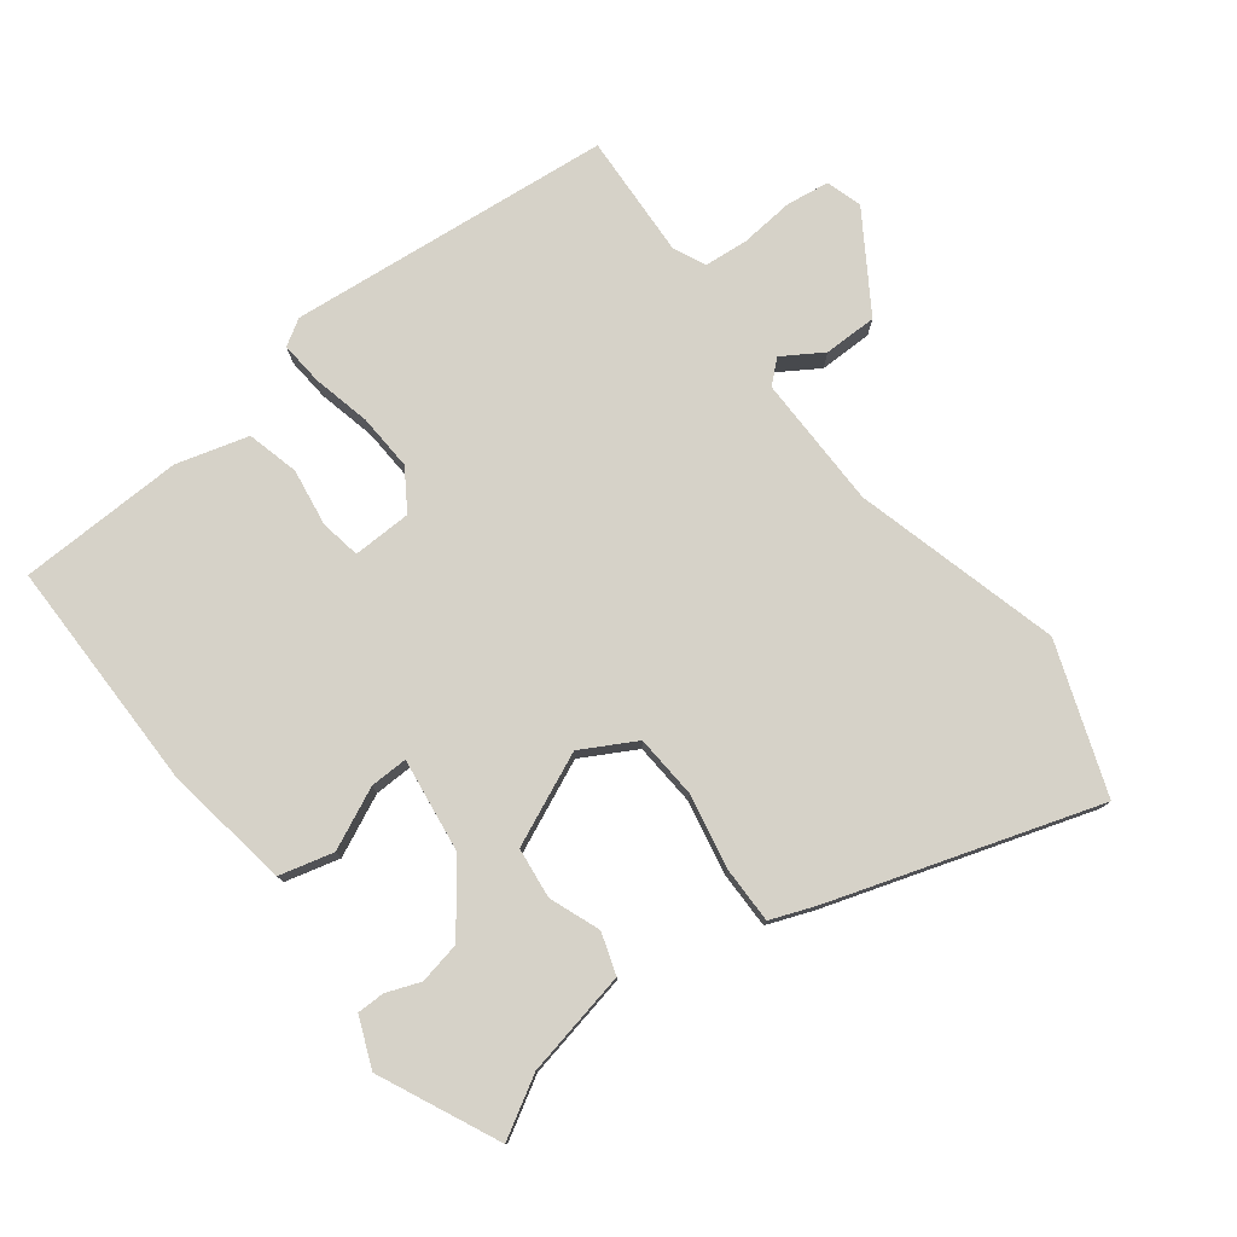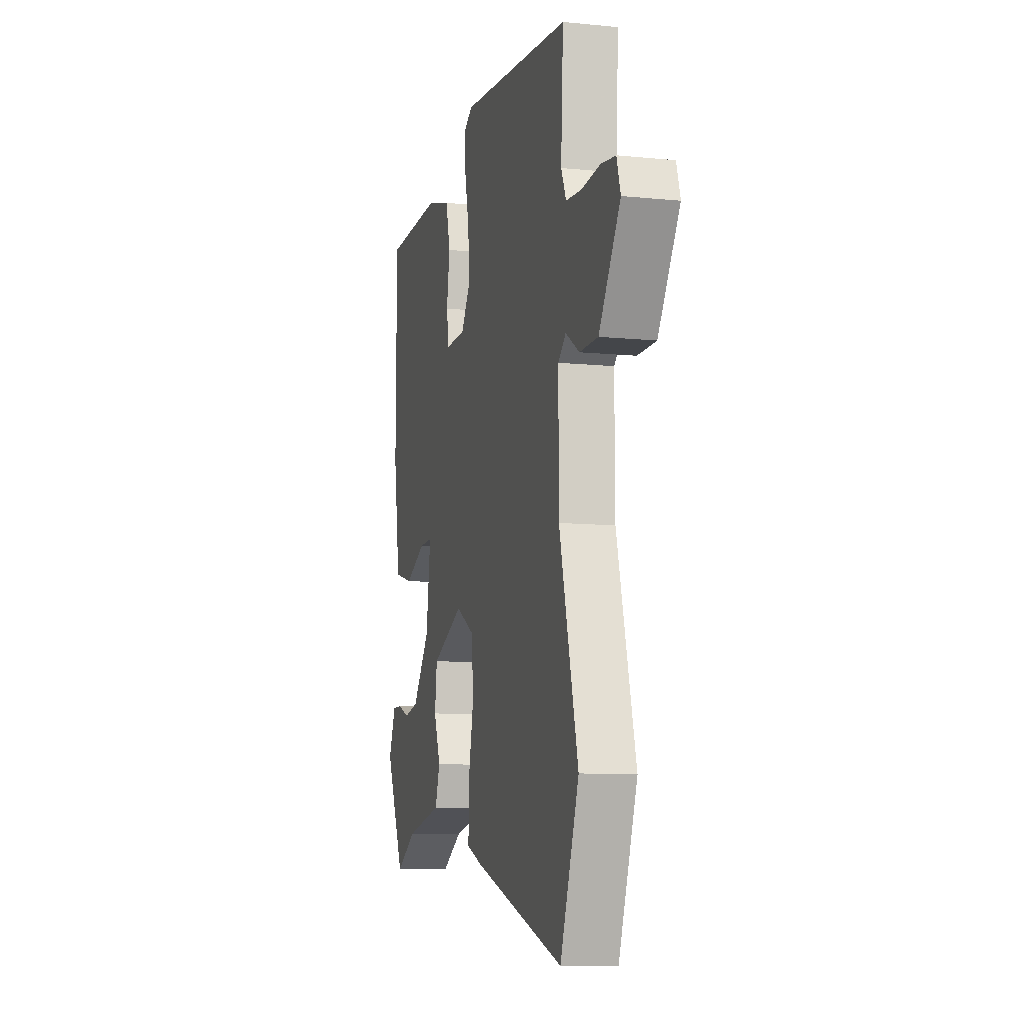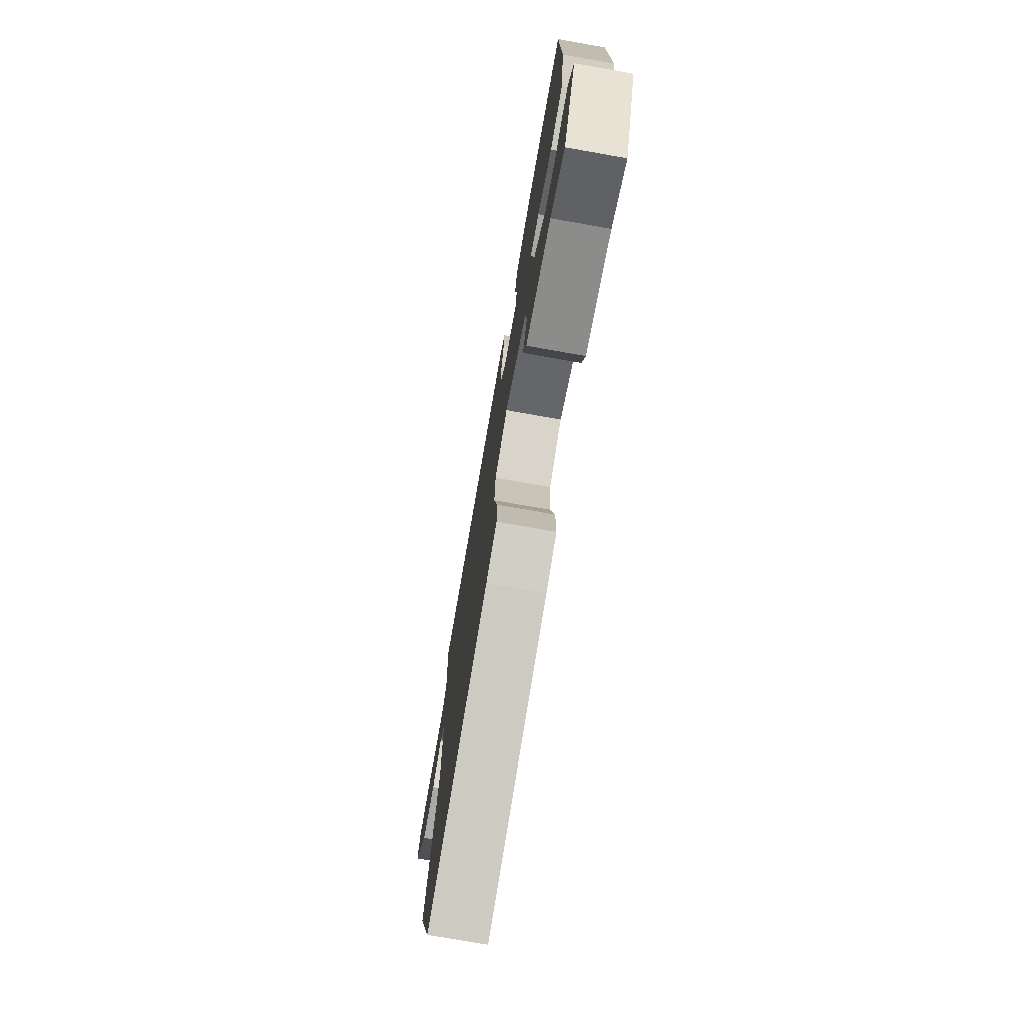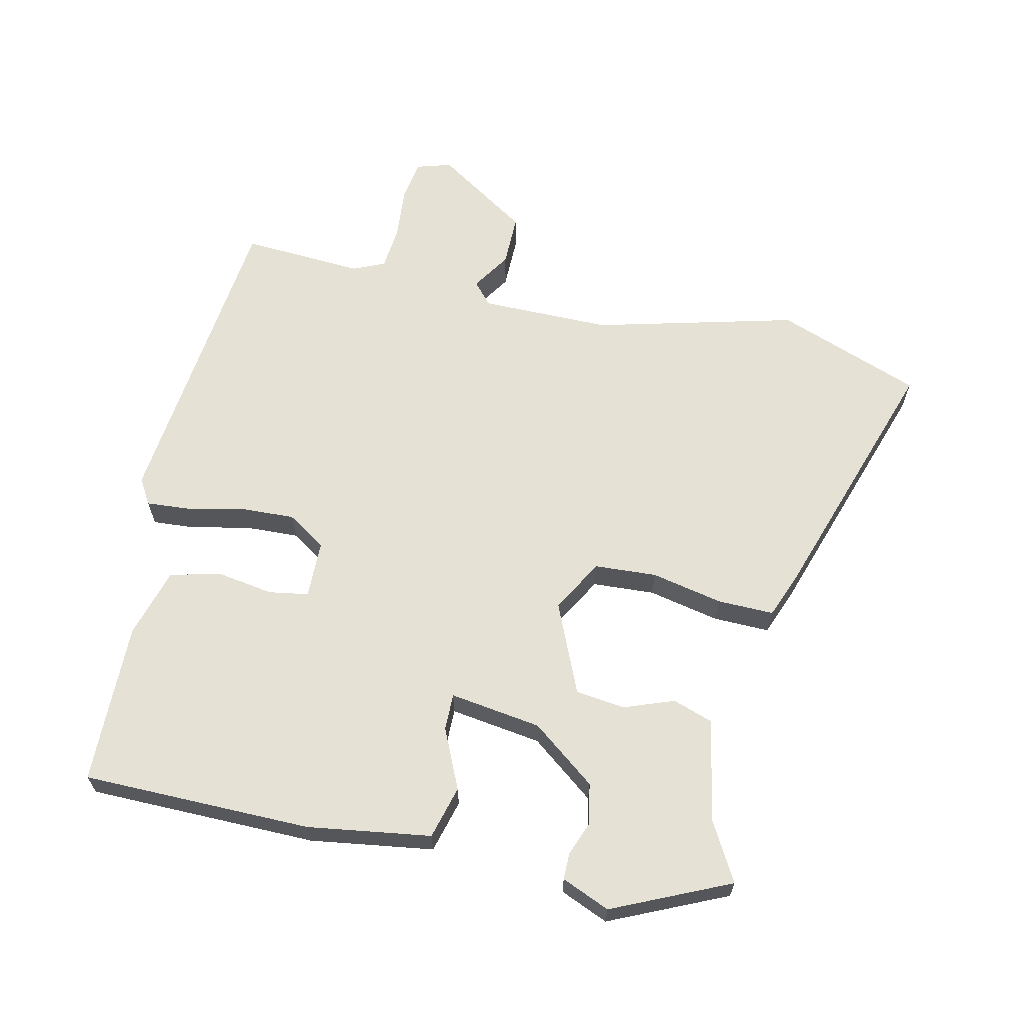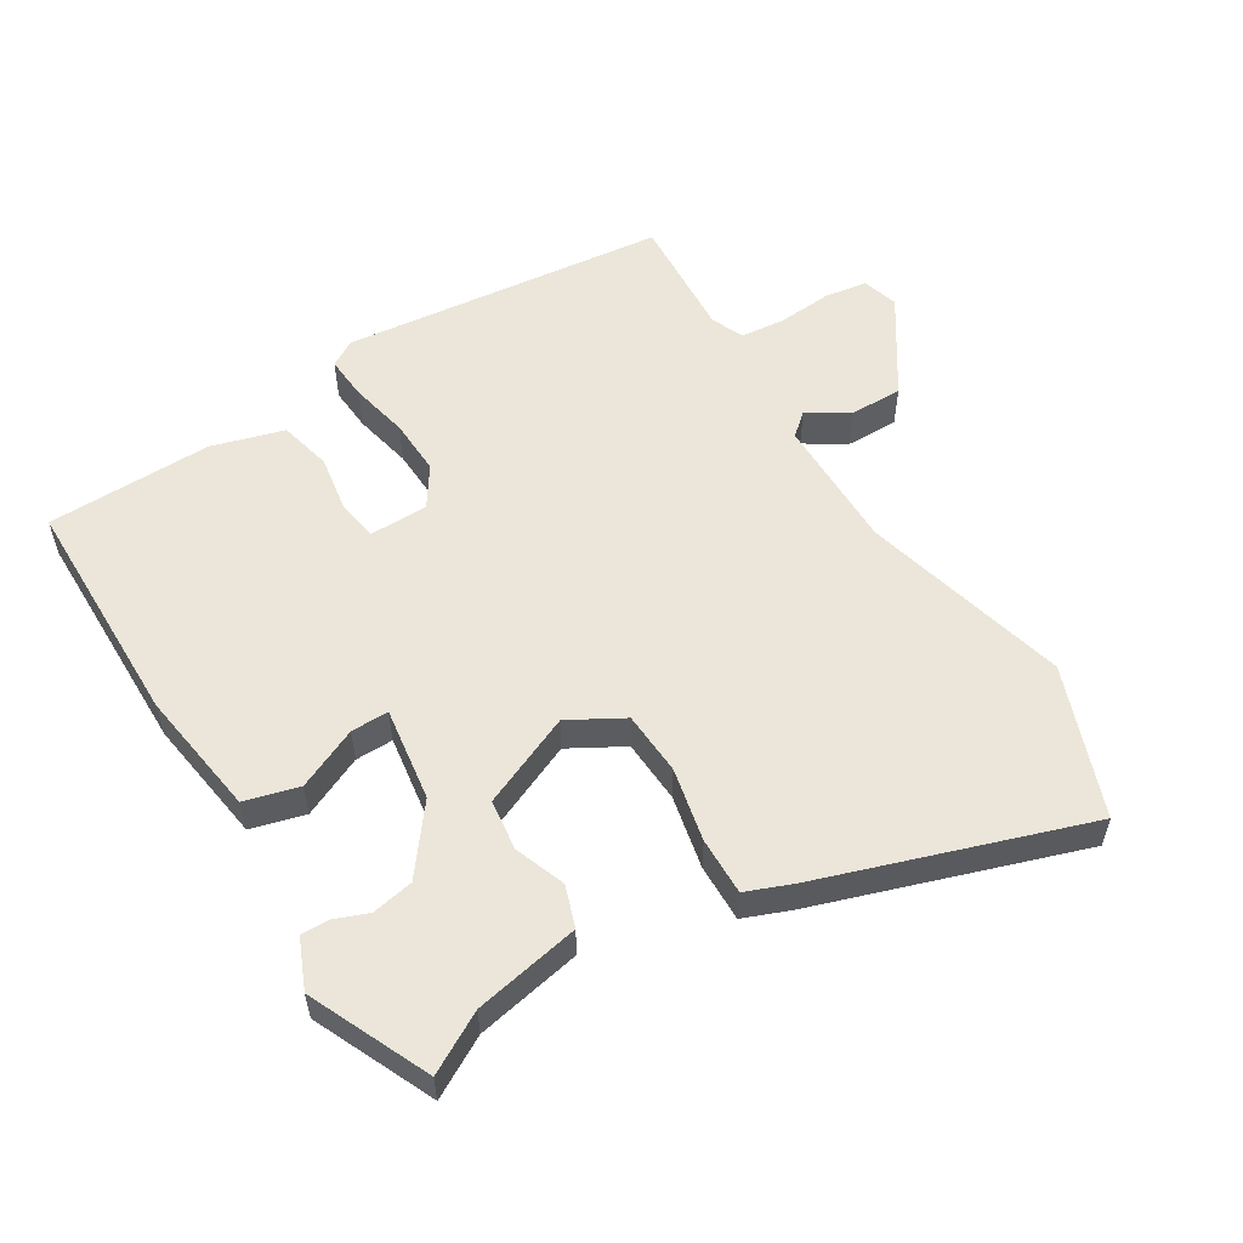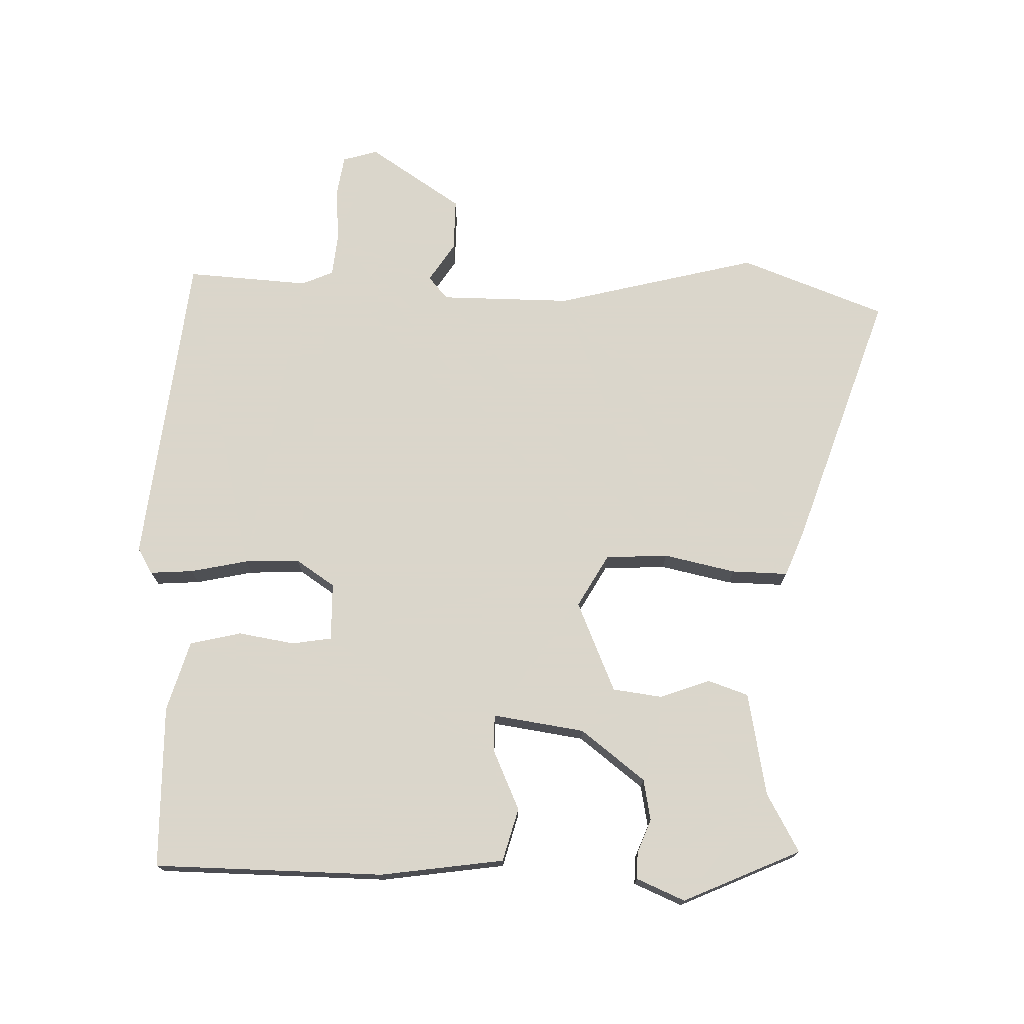
<metadata>
{"format":"obj","ext":"obj","renderer":"f3d","projection":"perspective","resolution":1024,"background":"white","views":[{"elev":77.8,"azim":142.4,"up":"+Y"},{"elev":-9.7,"azim":-104.6,"up":"+Z"},{"elev":-75.6,"azim":80.0,"up":"+Z"},{"elev":64.2,"azim":102.9,"up":"+Y"},{"elev":55.7,"azim":148.8,"up":"+Y"},{"elev":73.7,"azim":92.1,"up":"+Y"}]}
</metadata>
<code>
v 0.437 0.07 -0.499
v 0.351 0.07 -0.45
v 0.197 0.07 -0.419
v 0.177 0.07 -0.359
v 0.205 0.07 -0.285
v 0.196 0.07 -0.211
v 0.062 0.07 -0.152
v -0.017 0.07 -0.196
v -0.023 0.07 -0.289
v -0.001 0.07 -0.396
v 0 0.07 -0.48
v -0.067 0.07 -0.506
v -0.452 0.07 -0.632
v -0.531 0.07 -0.416
v -0.452 0.07 -0.115
v -0.451 0.07 0.08
v -0.484 0.07 0.109
v -0.542 0.07 0.072
v -0.62 0.07 0.072
v -0.71 0.07 0.211
v -0.694 0.07 0.263
v -0.632 0.07 0.272
v -0.553 0.07 0.265
v -0.488 0.07 0.271
v -0.467 0.07 0.318
v -0.477 0.07 0.5
v -0.003 0.07 0.549
v 0.035 0.07 0.526
v 0.03 0.07 0.462
v 0.011 0.07 0.377
v 0.007 0.07 0.295
v 0.045 0.07 0.237
v 0.131 0.07 0.235
v 0.141 0.07 0.294
v 0.128 0.07 0.378
v 0.147 0.07 0.454
v 0.252 0.07 0.484
v 0.494 0.07 0.478
v 0.495 0.07 0.136
v 0.467 0.07 -0.048
v 0.388 0.07 -0.069
v 0.299 0.07 -0.028
v 0.244 0.07 -0.027
v 0.263 0.07 -0.164
v 0.336 0.07 -0.26
v 0.397 0.07 -0.272
v 0.447 0.07 -0.253
v 0.487 0.07 -0.253
v 0.517 0.07 -0.325
v 0.437 0 -0.499
v 0.351 0 -0.45
v 0.197 0 -0.419
v 0.177 0 -0.359
v 0.205 0 -0.285
v 0.196 0 -0.211
v 0.062 0 -0.152
v -0.017 0 -0.196
v -0.023 0 -0.289
v -0.001 0 -0.396
v 0 0 -0.48
v -0.067 0 -0.506
v -0.452 0 -0.632
v -0.531 0 -0.416
v -0.452 0 -0.115
v -0.451 0 0.08
v -0.484 0 0.109
v -0.542 0 0.072
v -0.62 0 0.072
v -0.71 0 0.211
v -0.694 0 0.263
v -0.632 0 0.272
v -0.553 0 0.265
v -0.488 0 0.271
v -0.467 0 0.318
v -0.477 0 0.5
v -0.003 0 0.549
v 0.035 0 0.526
v 0.03 0 0.462
v 0.011 0 0.377
v 0.007 0 0.295
v 0.045 0 0.237
v 0.131 0 0.235
v 0.141 0 0.294
v 0.128 0 0.378
v 0.147 0 0.454
v 0.252 0 0.484
v 0.494 0 0.478
v 0.495 0 0.136
v 0.467 0 -0.048
v 0.388 0 -0.069
v 0.299 0 -0.028
v 0.244 0 -0.027
v 0.263 0 -0.164
v 0.336 0 -0.26
v 0.397 0 -0.272
v 0.447 0 -0.253
v 0.487 0 -0.253
v 0.517 0 -0.325
f 49 1 2
f 48 49 2
f 47 48 2
f 46 47 2
f 3 4 5
f 2 3 5
f 46 2 5
f 45 46 5
f 44 45 5 6
f 43 44 6 7
f 40 41 42
f 39 40 42
f 38 39 42
f 37 38 42
f 36 37 42
f 35 36 42
f 34 35 42
f 33 34 42 43
f 43 7 8
f 33 43 8
f 32 33 8
f 28 29 30
f 27 28 30
f 26 27 30
f 25 26 30
f 24 25 30 31
f 31 32 8
f 24 31 8
f 23 24 8
f 21 22 23
f 20 21 23
f 19 20 23
f 18 19 23
f 17 18 23
f 13 14 15
f 12 13 15
f 11 12 15
f 10 11 15
f 9 10 15
f 9 15 16
f 16 17 23
f 9 16 23
f 8 9 23
f 51 50 98
f 51 98 97
f 51 97 96
f 51 96 95
f 54 53 52
f 54 52 51
f 54 51 95
f 54 95 94
f 55 54 94 93
f 56 55 93 92
f 91 90 89
f 91 89 88
f 91 88 87
f 91 87 86
f 91 86 85
f 91 85 84
f 91 84 83
f 92 91 83 82
f 57 56 92
f 57 92 82
f 57 82 81
f 79 78 77
f 79 77 76
f 79 76 75
f 79 75 74
f 80 79 74 73
f 57 81 80
f 57 80 73
f 57 73 72
f 72 71 70
f 72 70 69
f 72 69 68
f 72 68 67
f 72 67 66
f 64 63 62
f 64 62 61
f 64 61 60
f 64 60 59
f 64 59 58
f 65 64 58
f 72 66 65
f 72 65 58
f 72 58 57
f 1 50 51 2
f 2 51 52 3
f 3 52 53 4
f 4 53 54 5
f 5 54 55 6
f 6 55 56 7
f 7 56 57 8
f 8 57 58 9
f 9 58 59 10
f 10 59 60 11
f 11 60 61 12
f 12 61 62 13
f 13 62 63 14
f 14 63 64 15
f 15 64 65 16
f 16 65 66 17
f 17 66 67 18
f 18 67 68 19
f 19 68 69 20
f 20 69 70 21
f 21 70 71 22
f 22 71 72 23
f 23 72 73 24
f 24 73 74 25
f 25 74 75 26
f 26 75 76 27
f 27 76 77 28
f 28 77 78 29
f 29 78 79 30
f 30 79 80 31
f 31 80 81 32
f 32 81 82 33
f 33 82 83 34
f 34 83 84 35
f 35 84 85 36
f 36 85 86 37
f 37 86 87 38
f 38 87 88 39
f 39 88 89 40
f 40 89 90 41
f 41 90 91 42
f 42 91 92 43
f 43 92 93 44
f 44 93 94 45
f 45 94 95 46
f 46 95 96 47
f 47 96 97 48
f 48 97 98 49
f 49 98 50 1

</code>
